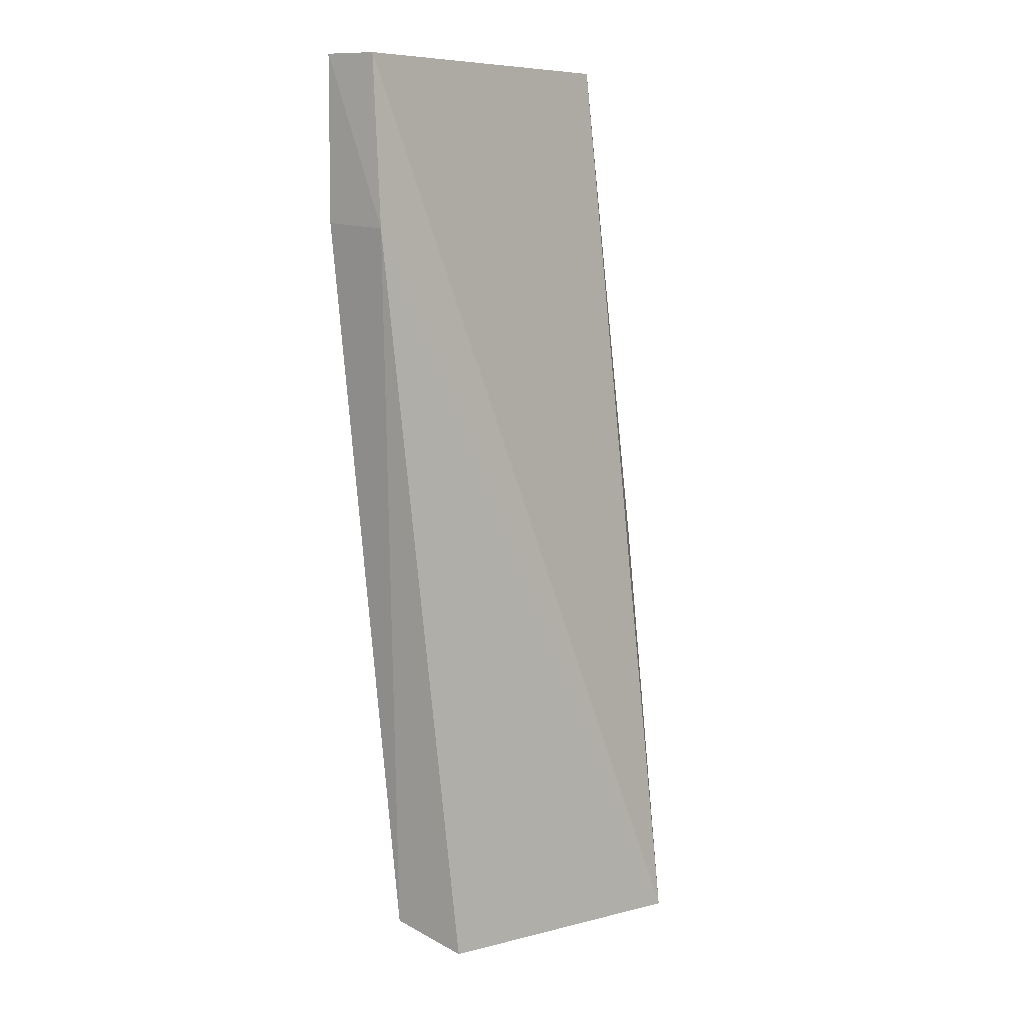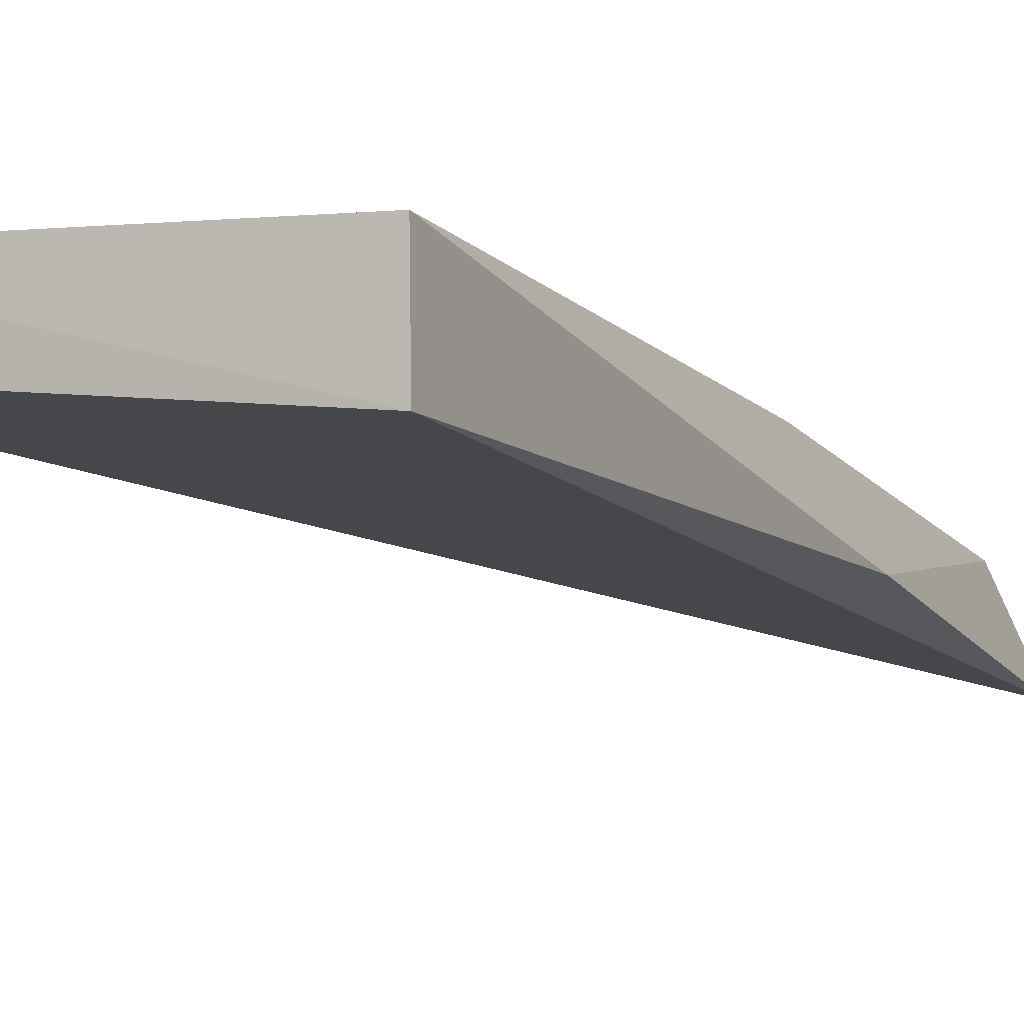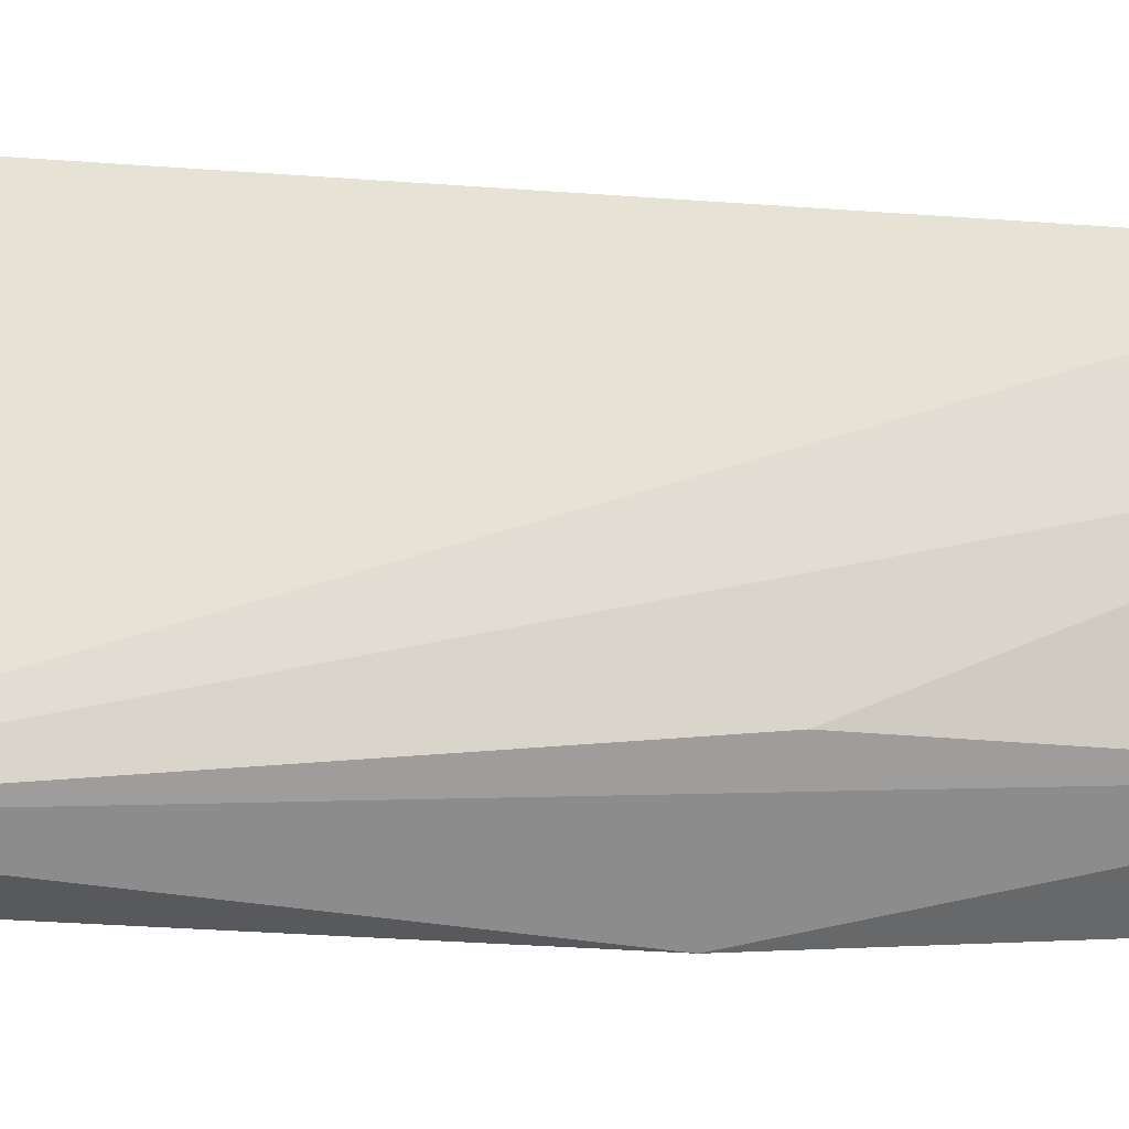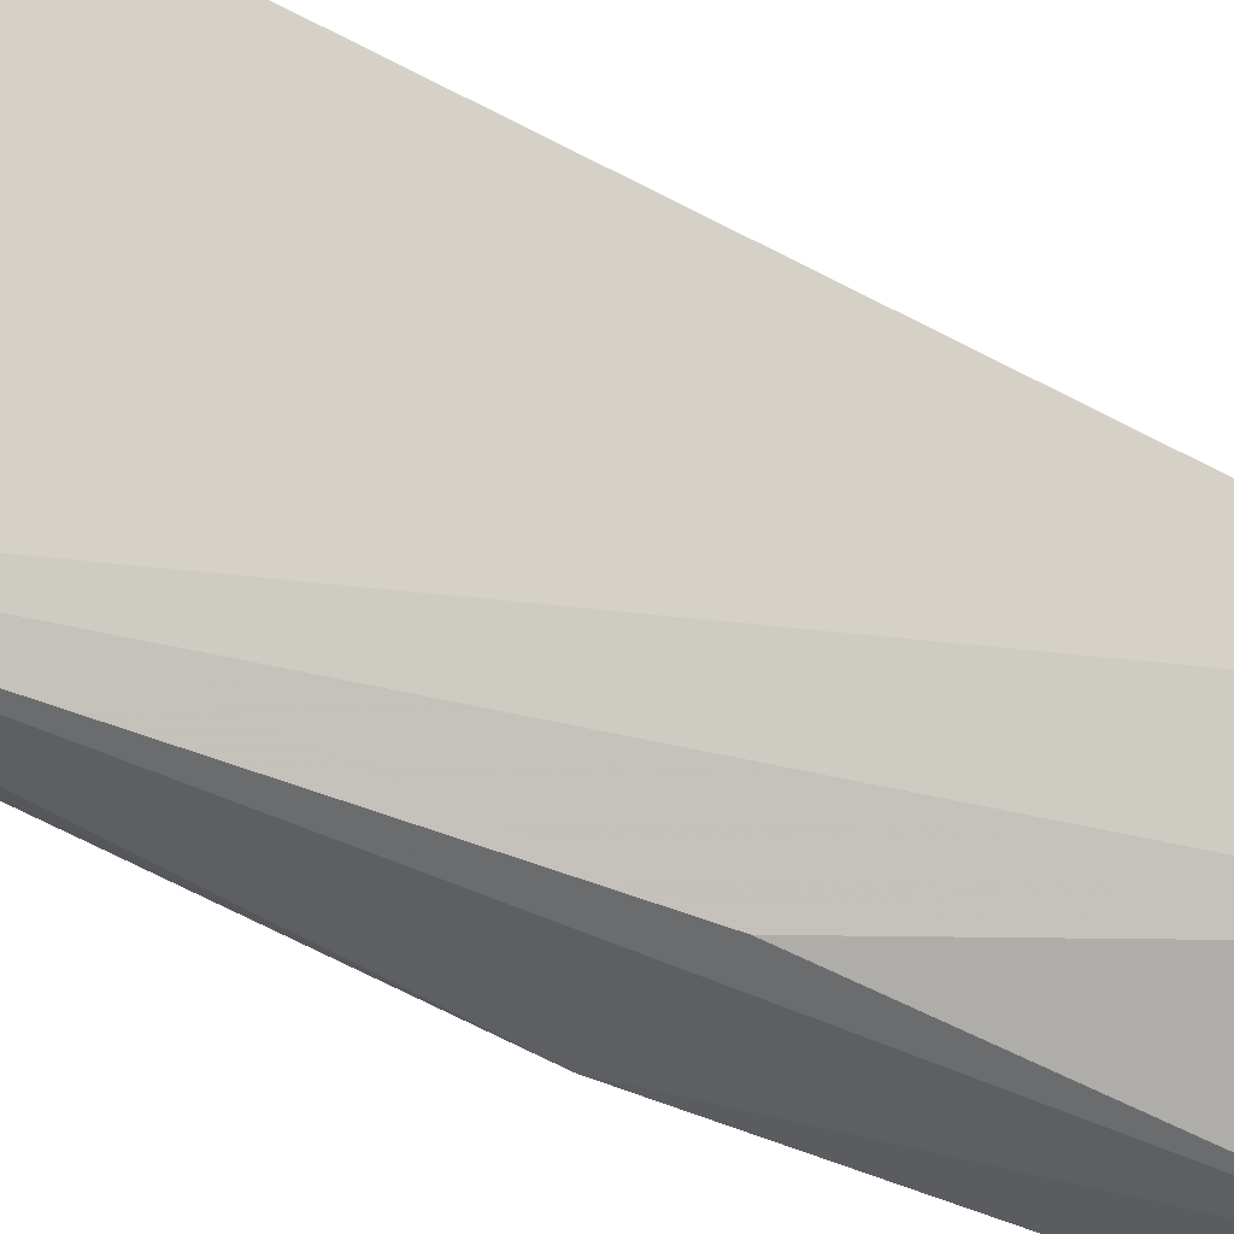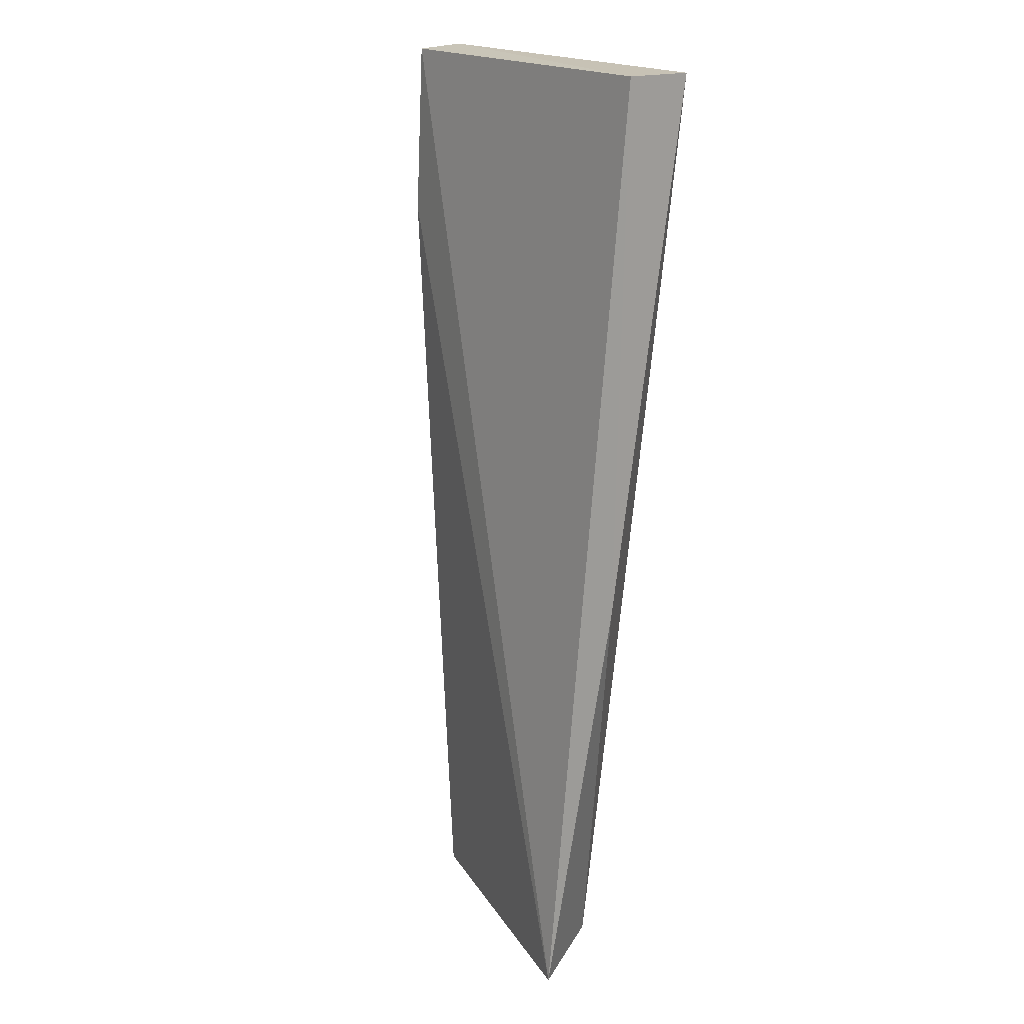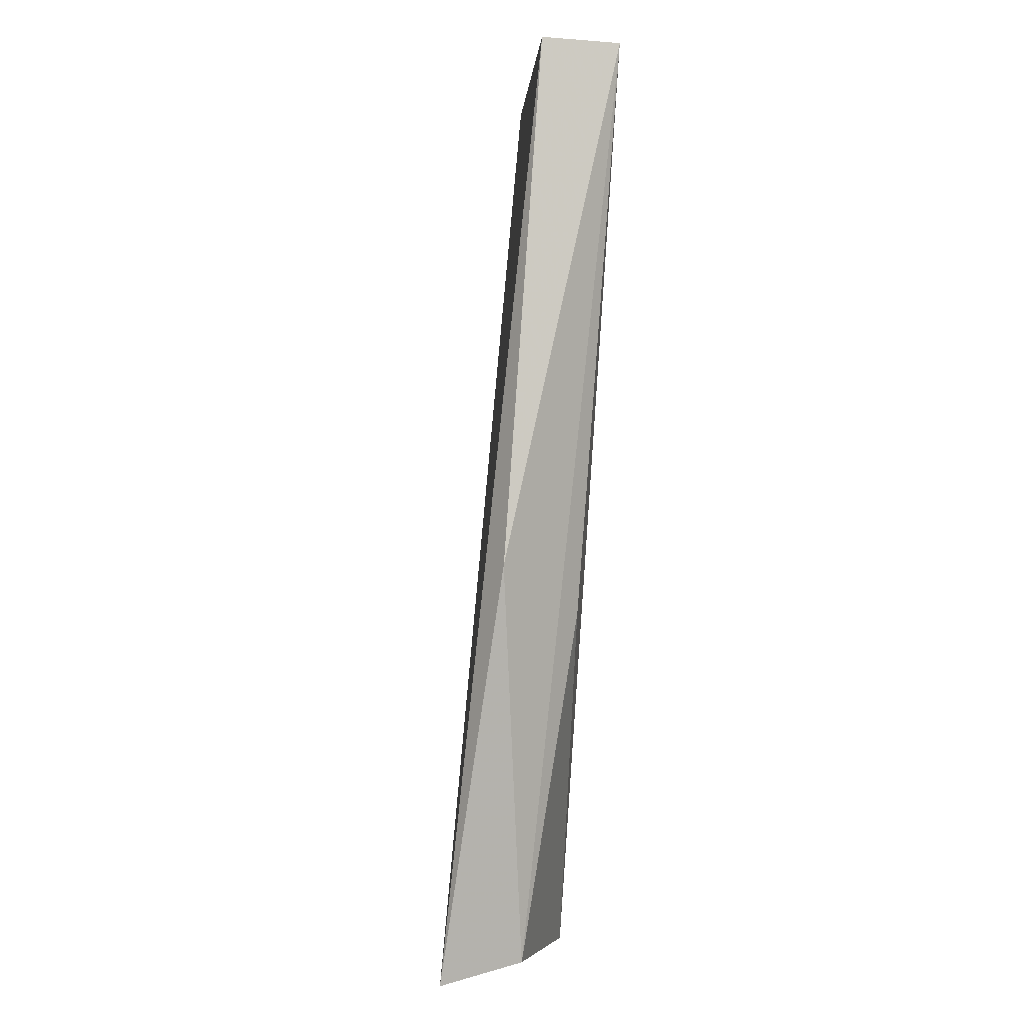
<metadata>
{"format":"obj","ext":"obj","renderer":"f3d","projection":"perspective","resolution":1024,"background":"white","views":[{"elev":8.3,"azim":125.6,"up":"+Y"},{"elev":-3.5,"azim":-157.3,"up":"+Z"},{"elev":62.0,"azim":-92.2,"up":"+Z"},{"elev":77.6,"azim":-68.4,"up":"+Z"},{"elev":19.9,"azim":-132.3,"up":"+Y"},{"elev":-0.6,"azim":-97.8,"up":"+Y"}]}
</metadata>
<code>
v 0.4013 0.09843 -0.0009467
v 0.4035 0.103 0.01163
v 0.3548 0.09805 -0.01708
v 0.3561 0.2644 0.01519
v 0.4158 0.2646 0.005843
v 0.3612 0.1002 -0.001765
v 0.4159 0.2345 0.004274
v 0.4162 0.2648 0.01553
v 0.3557 0.2649 0.001098
v 0.3872 0.09866 0.009383
v 0.3504 0.1714 -0.006454
v 0.4157 0.2355 0.01608
v 0.3629 0.1624 0.008637
v 0.3798 0.09716 -0.005796
f 7 2 1
f 7 1 3
f 7 3 5
f 8 7 5
f 9 5 3
f 9 8 5
f 9 4 8
f 10 2 4
f 10 1 2
f 10 6 3
f 11 6 4
f 11 3 6
f 11 9 3
f 11 4 9
f 12 8 4
f 12 4 2
f 12 2 7
f 12 7 8
f 13 10 4
f 13 4 6
f 13 6 10
f 14 10 3
f 14 3 1
f 14 1 10

</code>
